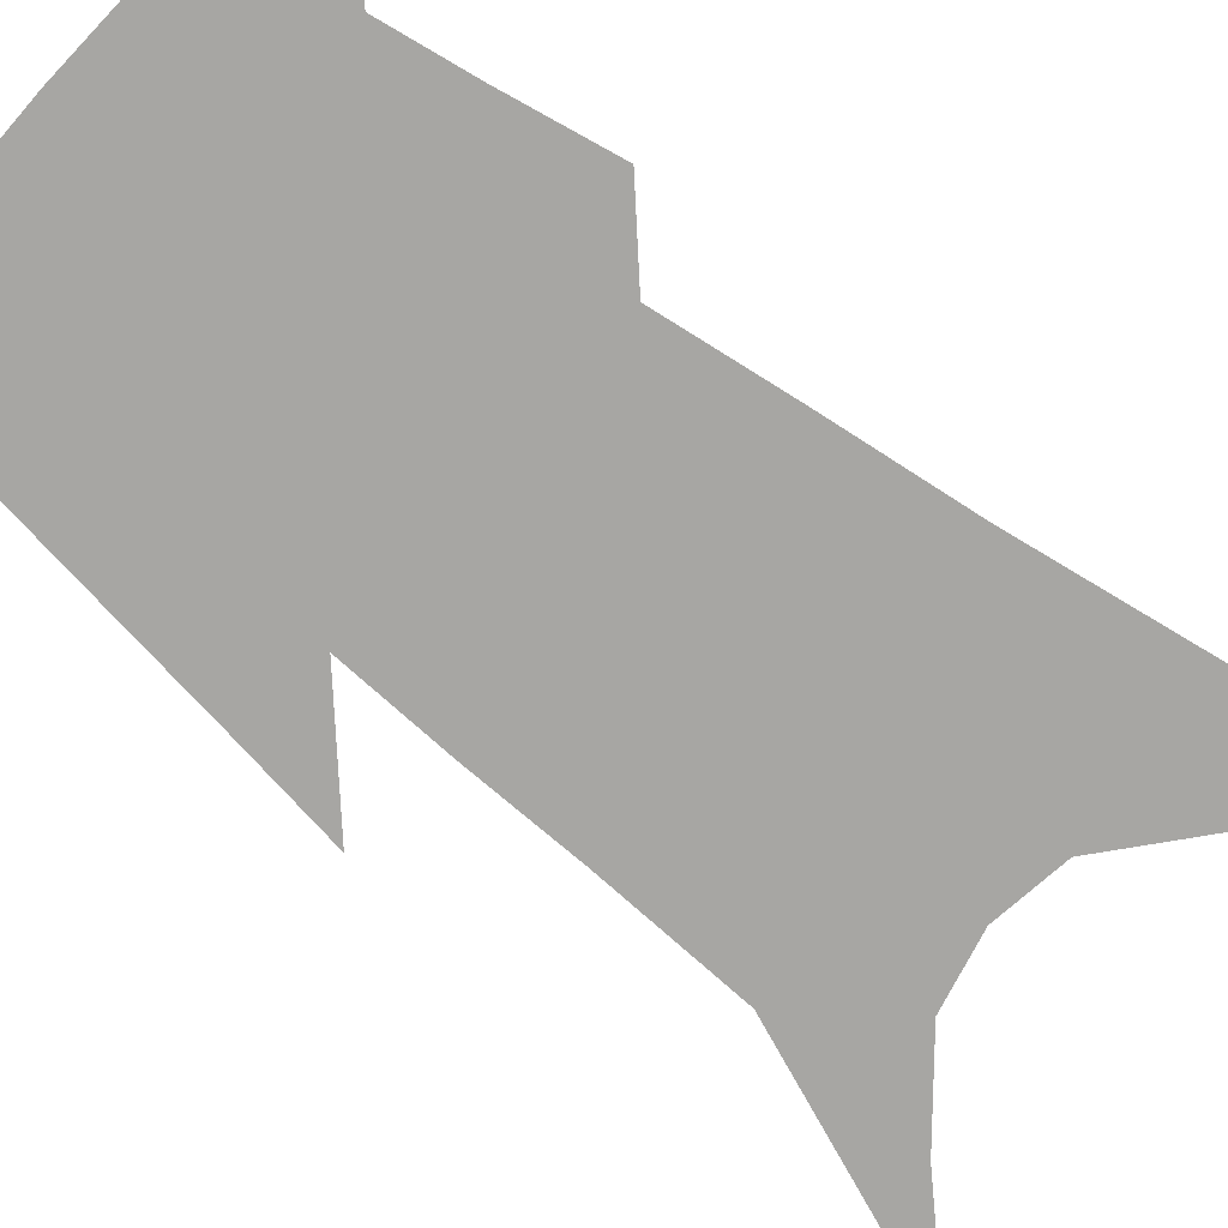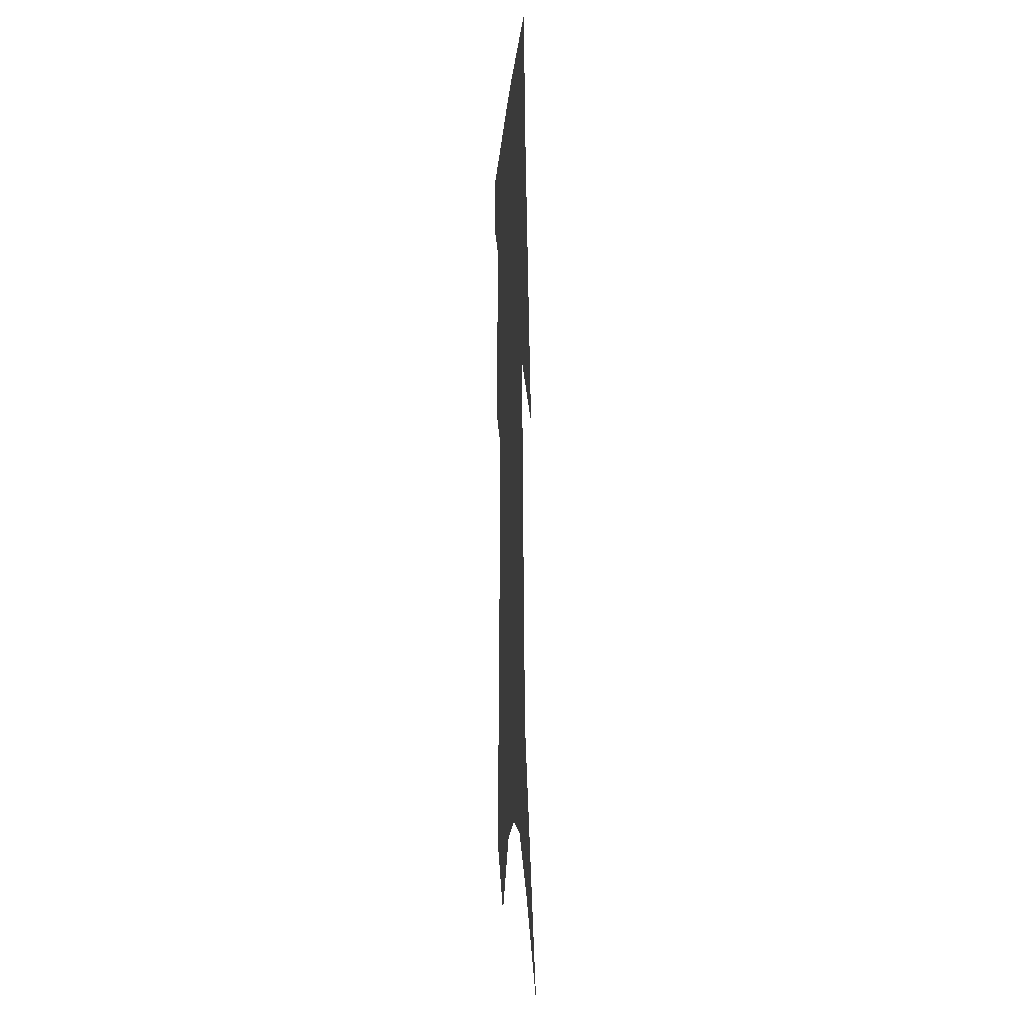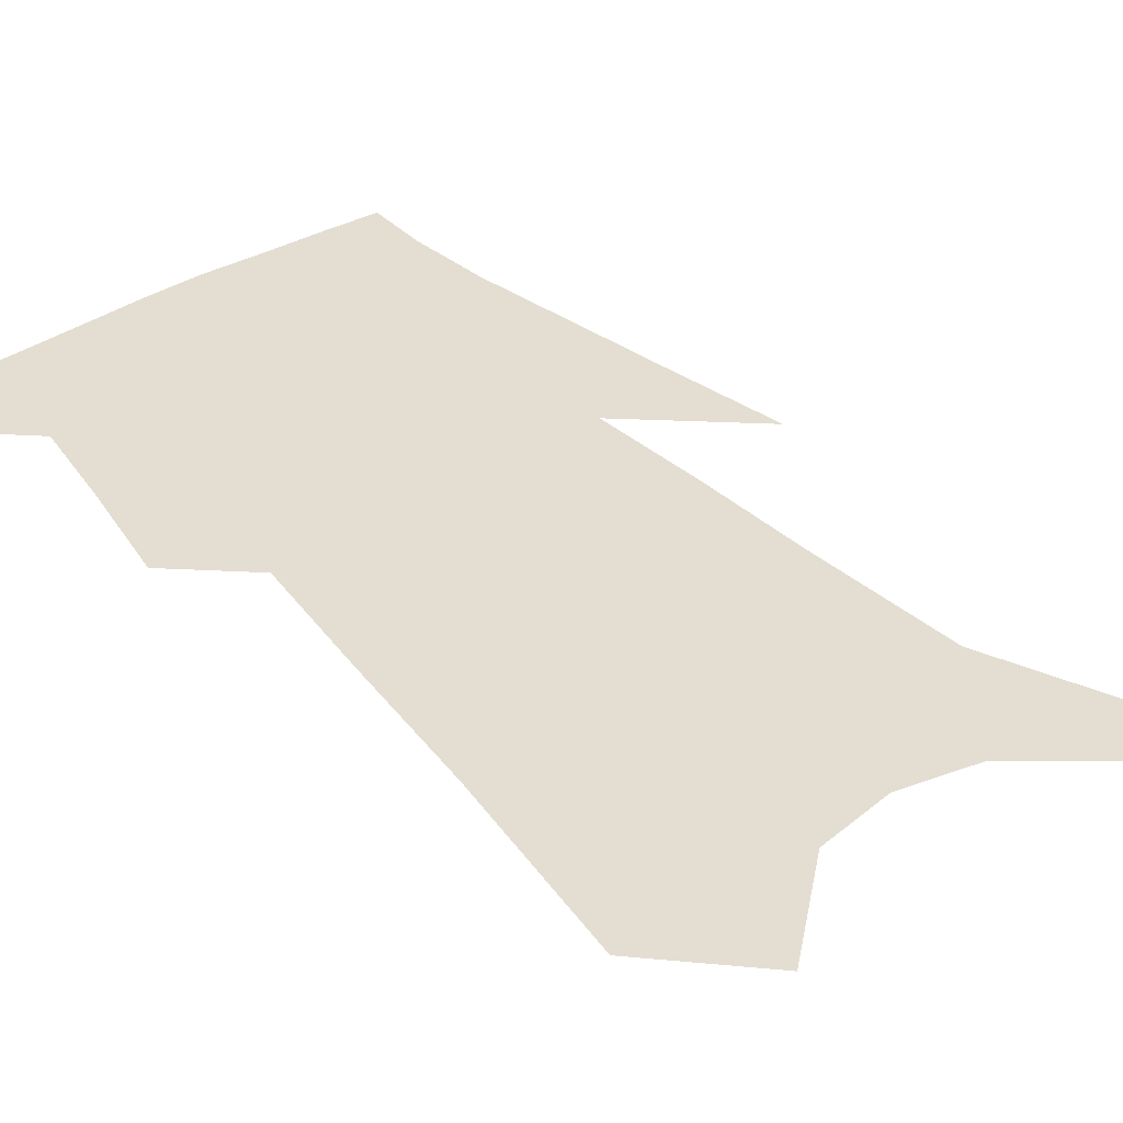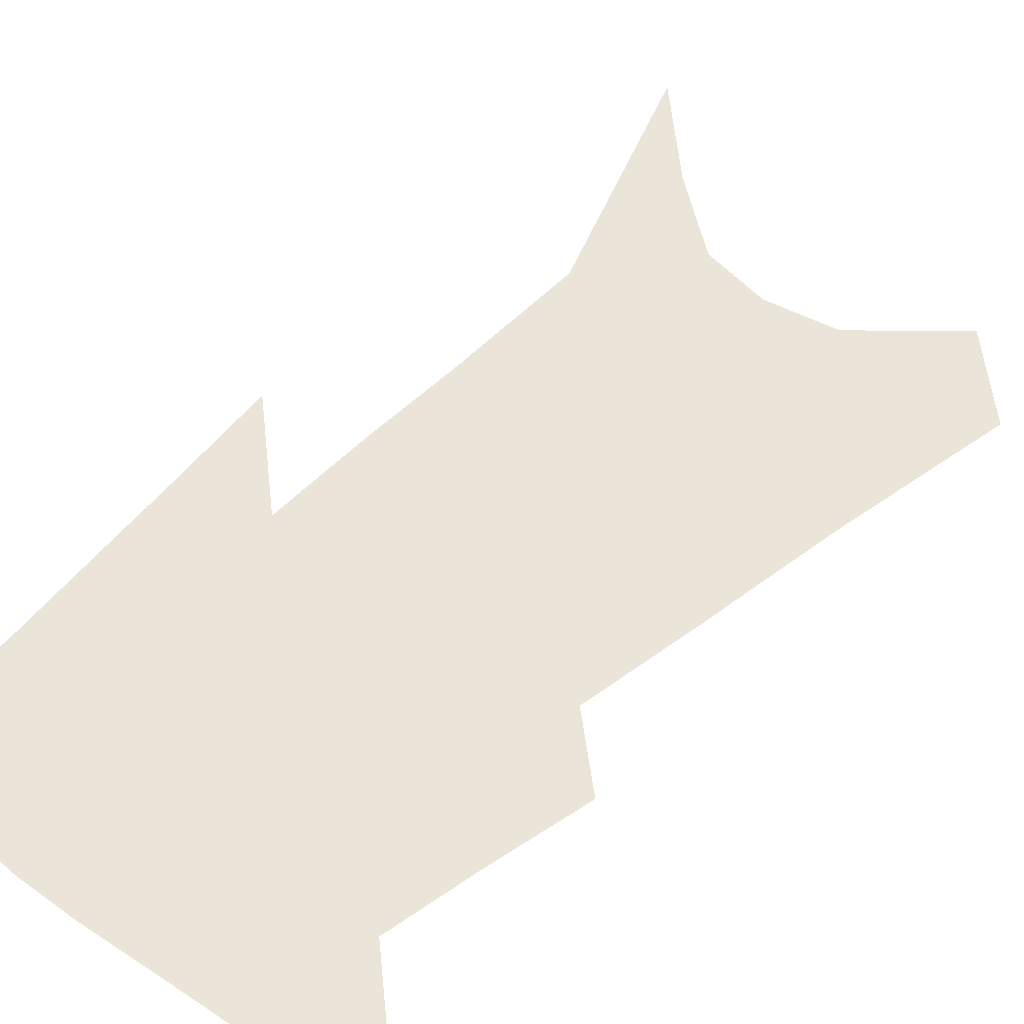
<metadata>
{"format":"obj","ext":"obj","renderer":"f3d","projection":"perspective","resolution":1024,"background":"white","views":[{"elev":-74.2,"azim":-126.7,"up":"+Z"},{"elev":-10.1,"azim":85.6,"up":"+Y"},{"elev":36.1,"azim":-35.8,"up":"+Z"},{"elev":45.0,"azim":-135.9,"up":"+Z"}]}
</metadata>
<code>
v 530.4 350.5 0
v 529.9 362.8 0
v 538.3 299 0
v 541.3 321.1 0
v 543.3 339.6 0
v 542.9 352.3 0
v 541.7 364.2 0
v 544.5 189.7 0
v 548.5 229.8 0
v 550.5 260.1 0
v 552.7 287 0
v 554 307.9 0
v 555.5 326.9 0
v 555.6 341.2 0
v 554.7 353.5 0
v 553.5 365.5 0
v 562.3 173.2 0
v 565.3 216.6 0
v 565.1 243.3 0
v 566.5 272.6 0
v 566.7 293.2 0
v 567.7 313.9 0
v 568.1 329.9 0
v 568 343.2 0
v 566.9 354.9 0
v 565.4 366.9 0
v 580 190 0
v 580.2 224.5 0
v 579.7 251.4 0
v 579.6 275 0
v 579.3 295.4 0
v 579.7 315.8 0
v 579.7 330.9 0
v 579.7 344.4 0
v 579.1 356.1 0
v 577.3 368.3 0
v 595.3 193.1 0
v 594.3 225.3 0
v 593.3 251.8 0
v 592.5 277.9 0
v 591.9 299.6 0
v 591.4 317 0
v 591.2 332.2 0
v 591.1 345.4 0
v 590.9 357 0
v 589.4 369.2 0
v 610.7 190.5 0
v 609.5 218.9 0
v 606.8 252.9 0
v 605.7 275.4 0
v 604.9 295.4 0
v 603.6 314.5 0
v 602.4 332.7 0
v 602.5 345.4 0
v 602.4 357.6 0
v 602.3 369.2 0
v 629 177 0
v 625.4 212.2 0
v 622.3 244 0
v 620.5 268.2 0
v 618.2 292 0
v 616.1 312.1 0
v 614.6 329.5 0
v 614.4 344.1 0
v 613.9 357.9 0
v 614.1 369.5 0
v 650.3 157.7 0
v 641.3 273.3 0
v 636.2 297.8 0
v 631.9 319.6 0
v 627.8 340.2 0
v 625.8 356.8 0
v 625.5 369.5 0
v 691 451 0
f 5 6 1
f 1 6 2
f 6 7 2
f 11 12 3
f 3 12 4
f 12 13 4
f 4 13 5
f 13 14 5
f 5 14 6
f 14 15 6
f 6 15 7
f 15 16 7
f 17 18 8
f 8 18 9
f 18 19 9
f 9 19 10
f 19 20 10
f 10 20 11
f 20 21 11
f 11 21 12
f 21 22 12
f 12 22 13
f 22 23 13
f 13 23 14
f 23 24 14
f 14 24 15
f 24 25 15
f 15 25 16
f 25 26 16
f 17 27 18
f 27 28 18
f 18 28 19
f 28 29 19
f 19 29 20
f 29 30 20
f 20 30 21
f 30 31 21
f 21 31 22
f 31 32 22
f 22 32 23
f 32 33 23
f 23 33 24
f 33 34 24
f 24 34 25
f 34 35 25
f 25 35 26
f 35 36 26
f 27 37 28
f 37 38 28
f 28 38 29
f 38 39 29
f 29 39 30
f 39 40 30
f 30 40 31
f 40 41 31
f 31 41 32
f 41 42 32
f 32 42 33
f 42 43 33
f 33 43 34
f 43 44 34
f 34 44 35
f 44 45 35
f 35 45 36
f 45 46 36
f 37 47 38
f 47 48 38
f 38 48 39
f 48 49 39
f 39 49 40
f 49 50 40
f 40 50 41
f 50 51 41
f 41 51 42
f 51 52 42
f 42 52 43
f 52 53 43
f 43 53 44
f 53 54 44
f 44 54 45
f 54 55 45
f 45 55 46
f 55 56 46
f 47 57 48
f 57 58 48
f 48 58 49
f 58 59 49
f 49 59 50
f 59 60 50
f 50 60 51
f 60 61 51
f 51 61 52
f 61 62 52
f 52 62 53
f 62 63 53
f 53 63 54
f 63 64 54
f 54 64 55
f 64 65 55
f 55 65 56
f 65 66 56
f 57 67 58
f 61 68 62
f 68 69 62
f 62 69 63
f 69 70 63
f 63 70 64
f 70 71 64
f 64 71 65
f 71 72 65
f 65 72 66
f 72 73 66

</code>
